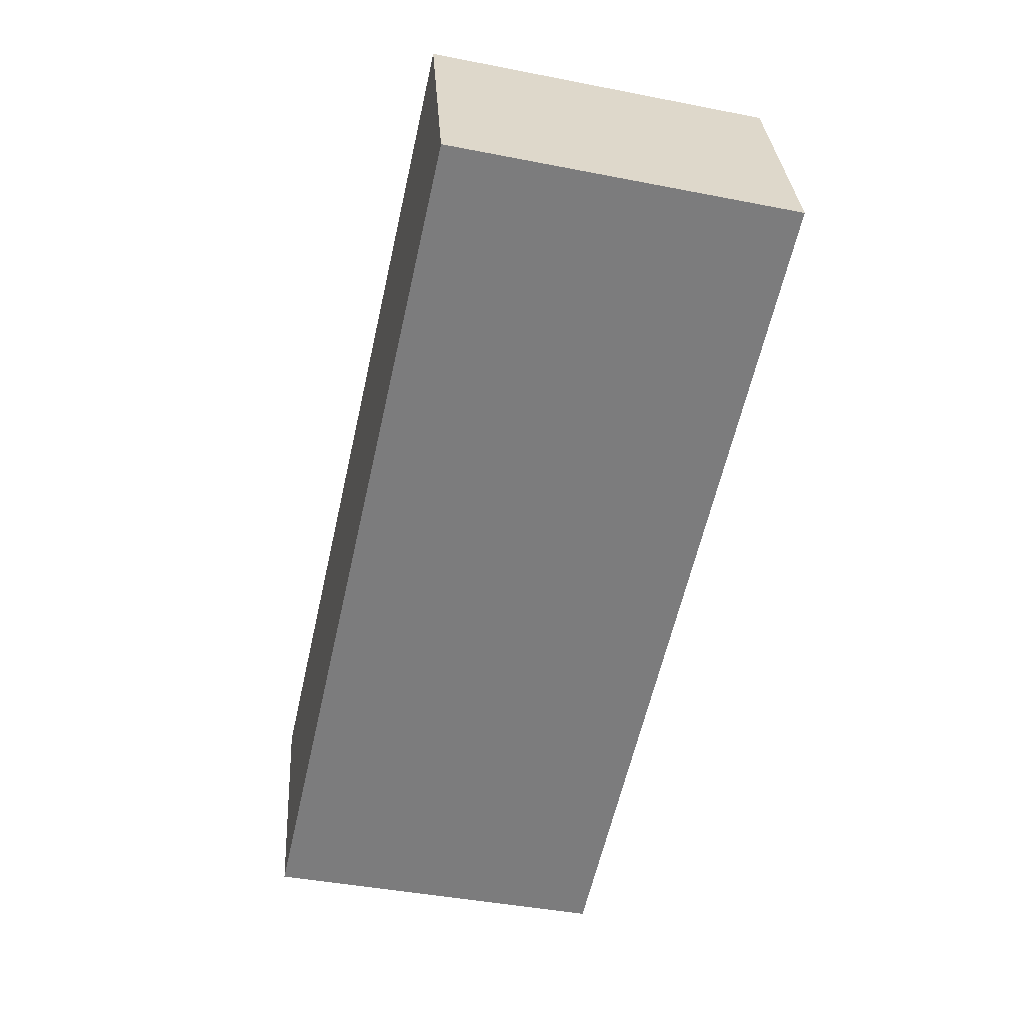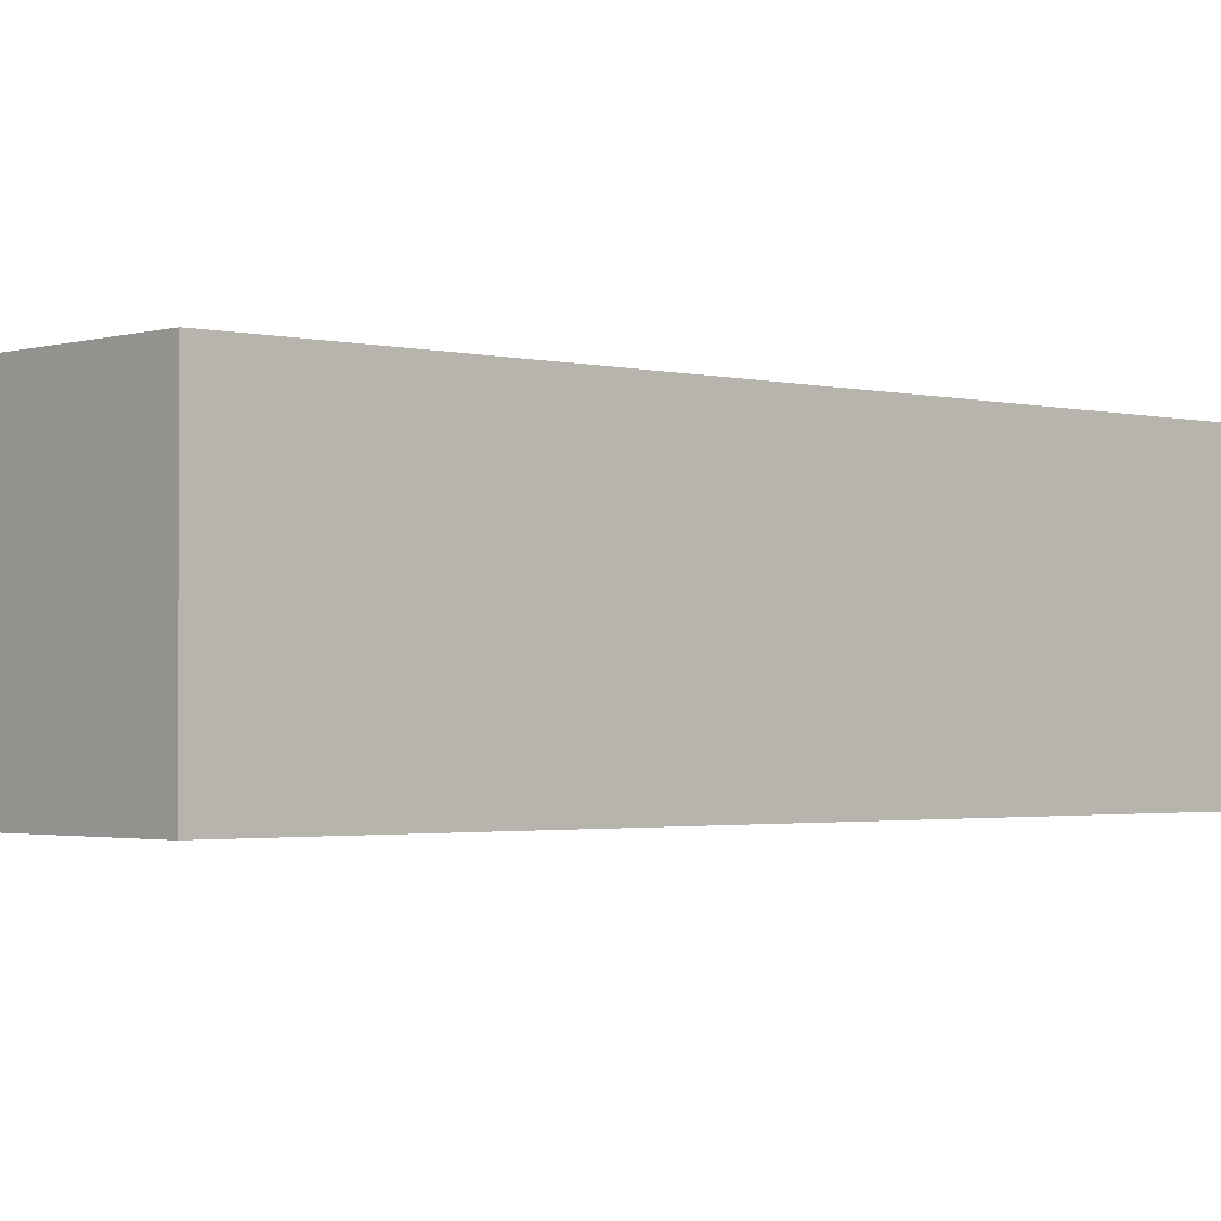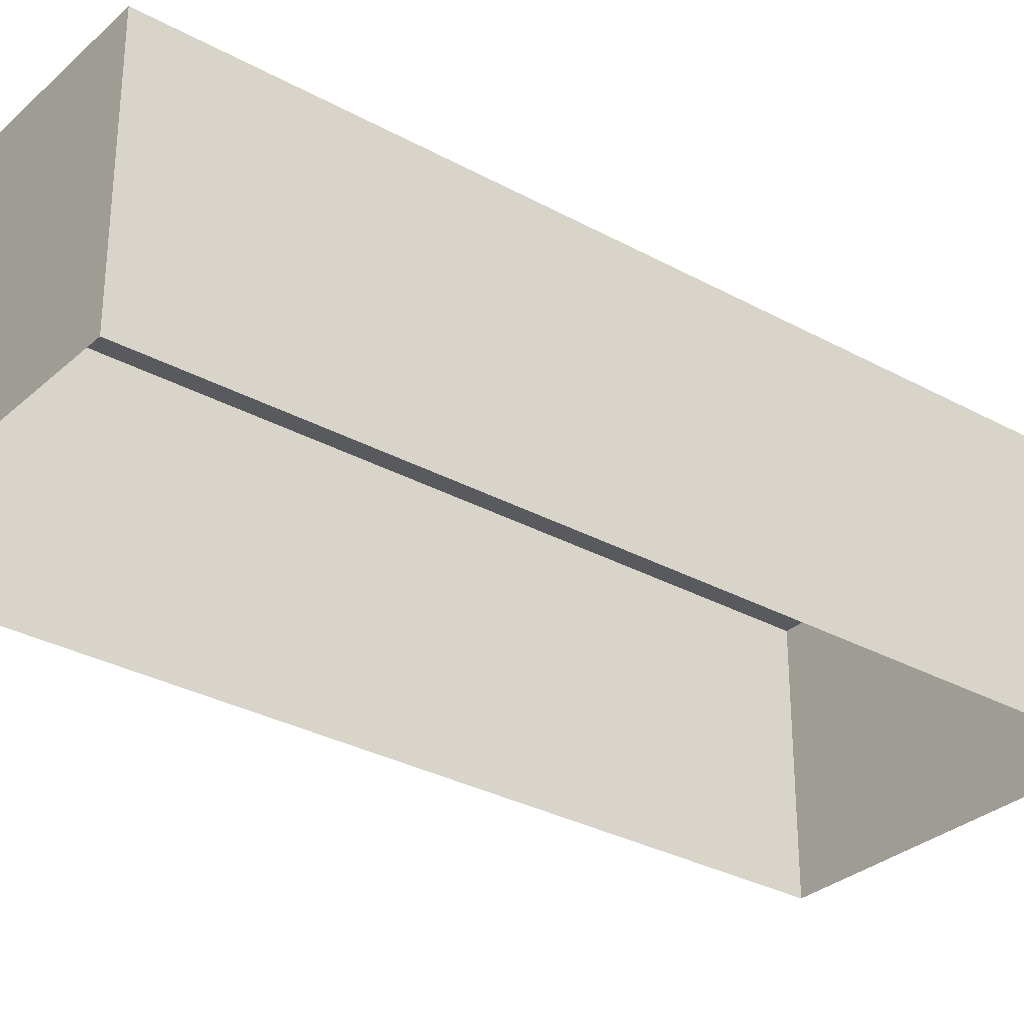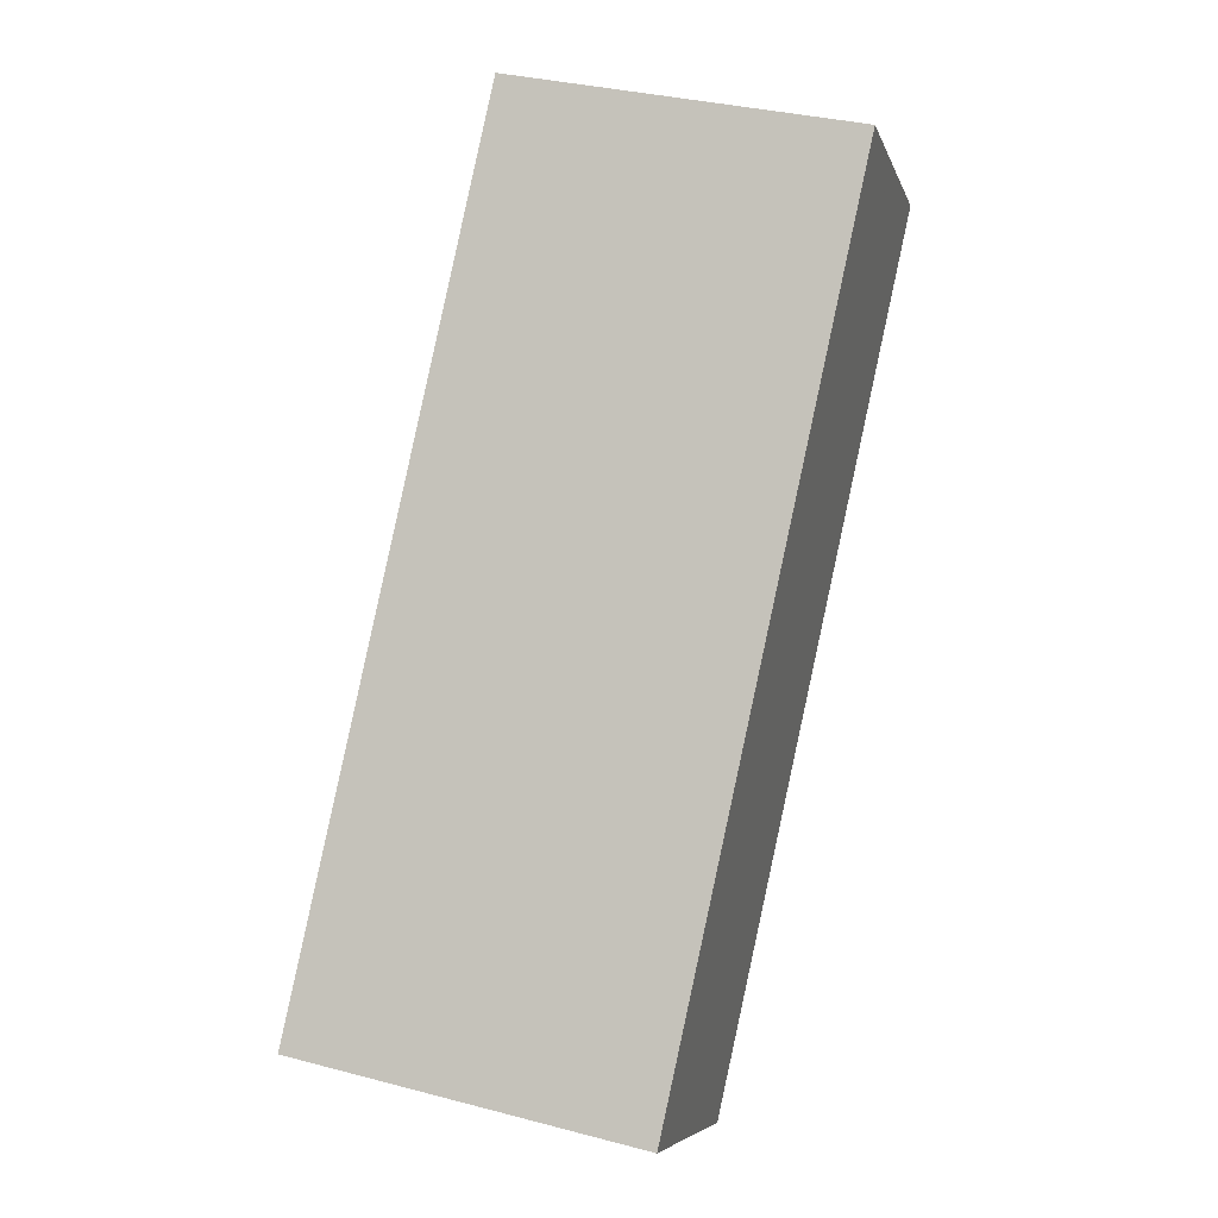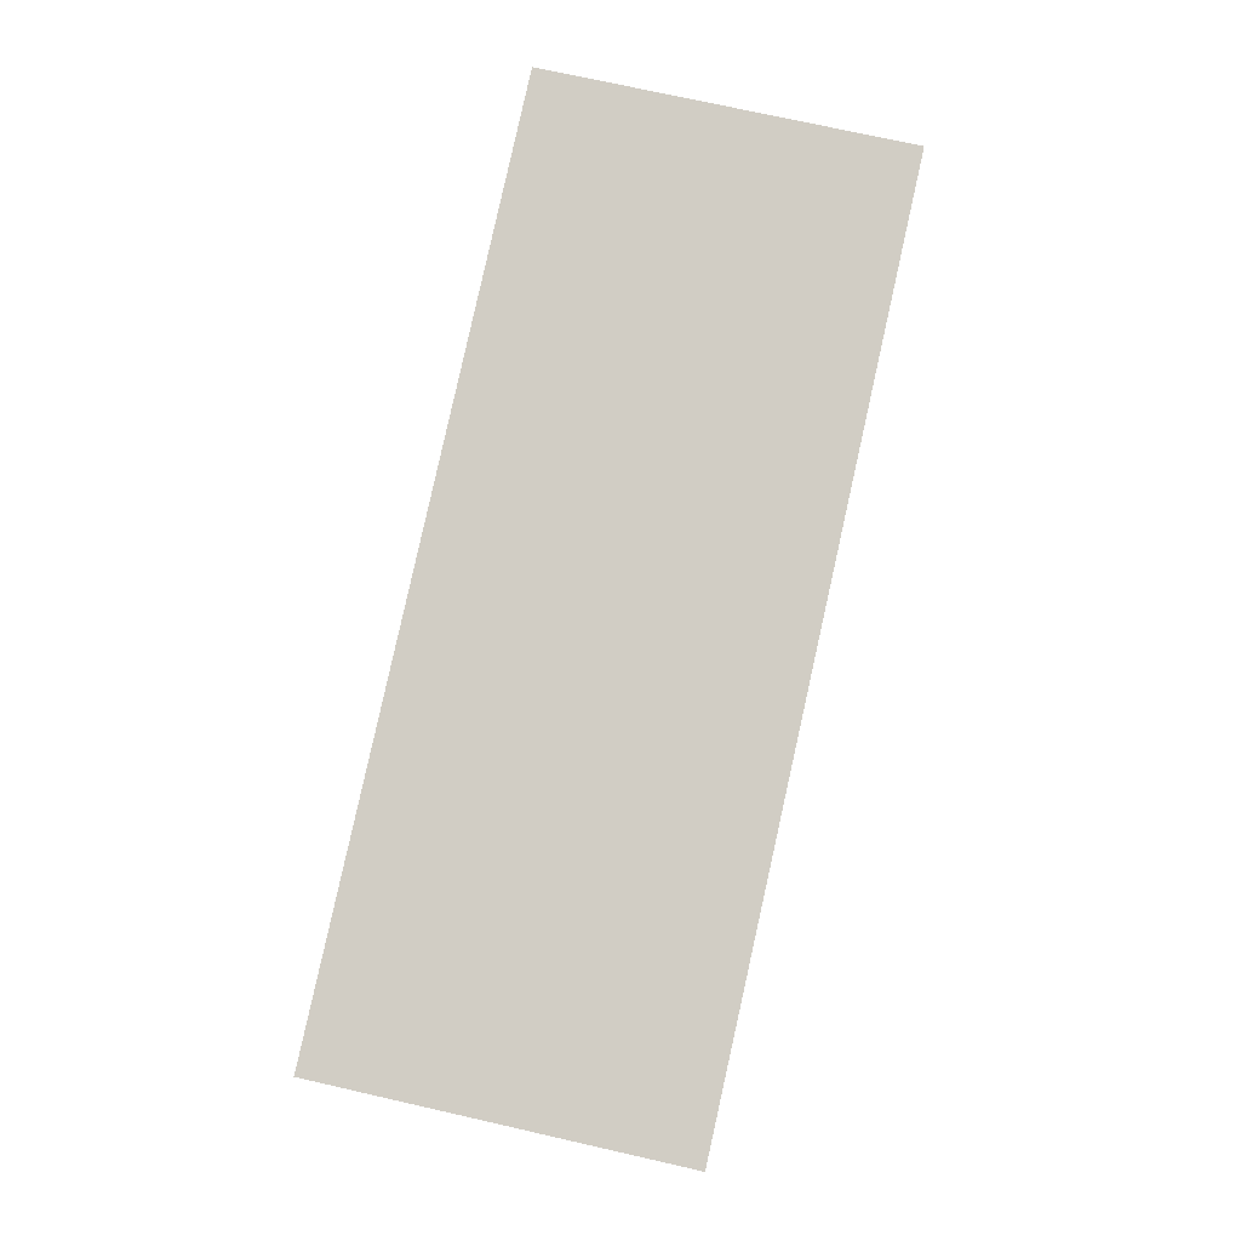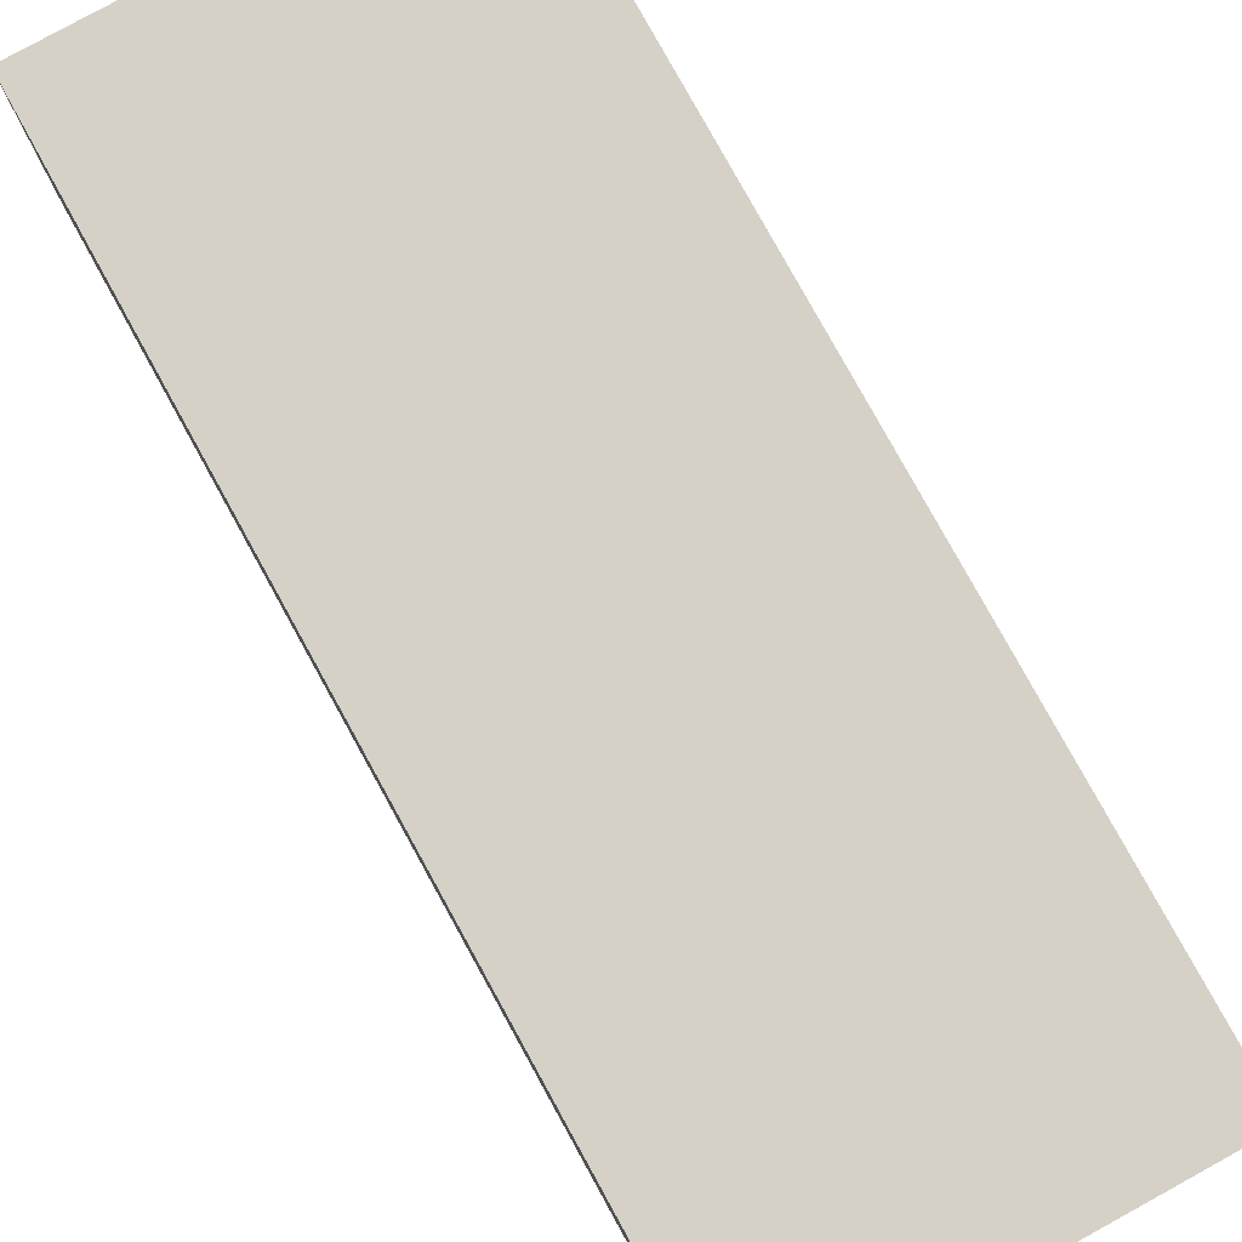
<metadata>
{"format":"obj","ext":"obj","renderer":"f3d","projection":"perspective","resolution":1024,"background":"white","views":[{"elev":31.5,"azim":-3.5,"up":"+Y"},{"elev":-1.8,"azim":-144.8,"up":"+Z"},{"elev":-30.9,"azim":-140.9,"up":"+Z"},{"elev":-6.4,"azim":14.2,"up":"+Y"},{"elev":-7.5,"azim":1.7,"up":"+Y"},{"elev":79.7,"azim":138.6,"up":"+Z"}]}
</metadata>
<code>
v -8.936e+04 -9.947e+04 5.863
v -8.935e+04 -9.947e+04 5.863
v -8.936e+04 -9.947e+04 5.863
v -8.936e+04 -9.947e+04 5.863
v -8.935e+04 -9.947e+04 7.956
v -8.936e+04 -9.947e+04 7.957
v -8.936e+04 -9.947e+04 7.956
v -8.936e+04 -9.947e+04 7.956
f 1 2 3
f 1 4 2
f 5 6 7
f 5 8 6
f 8 4 1
f 6 8 1
f 5 2 4
f 8 5 4
f 6 1 3
f 7 6 3
f 5 3 2
f 5 7 3

</code>
